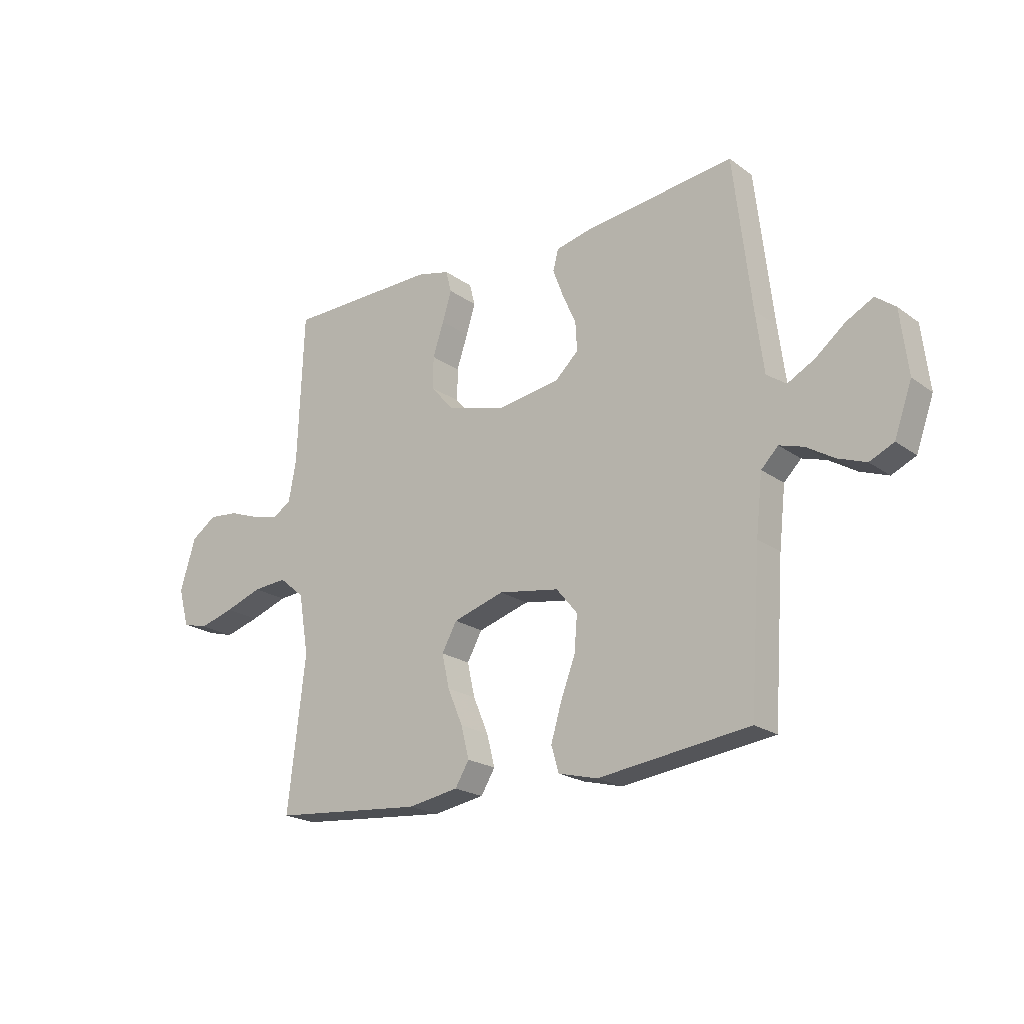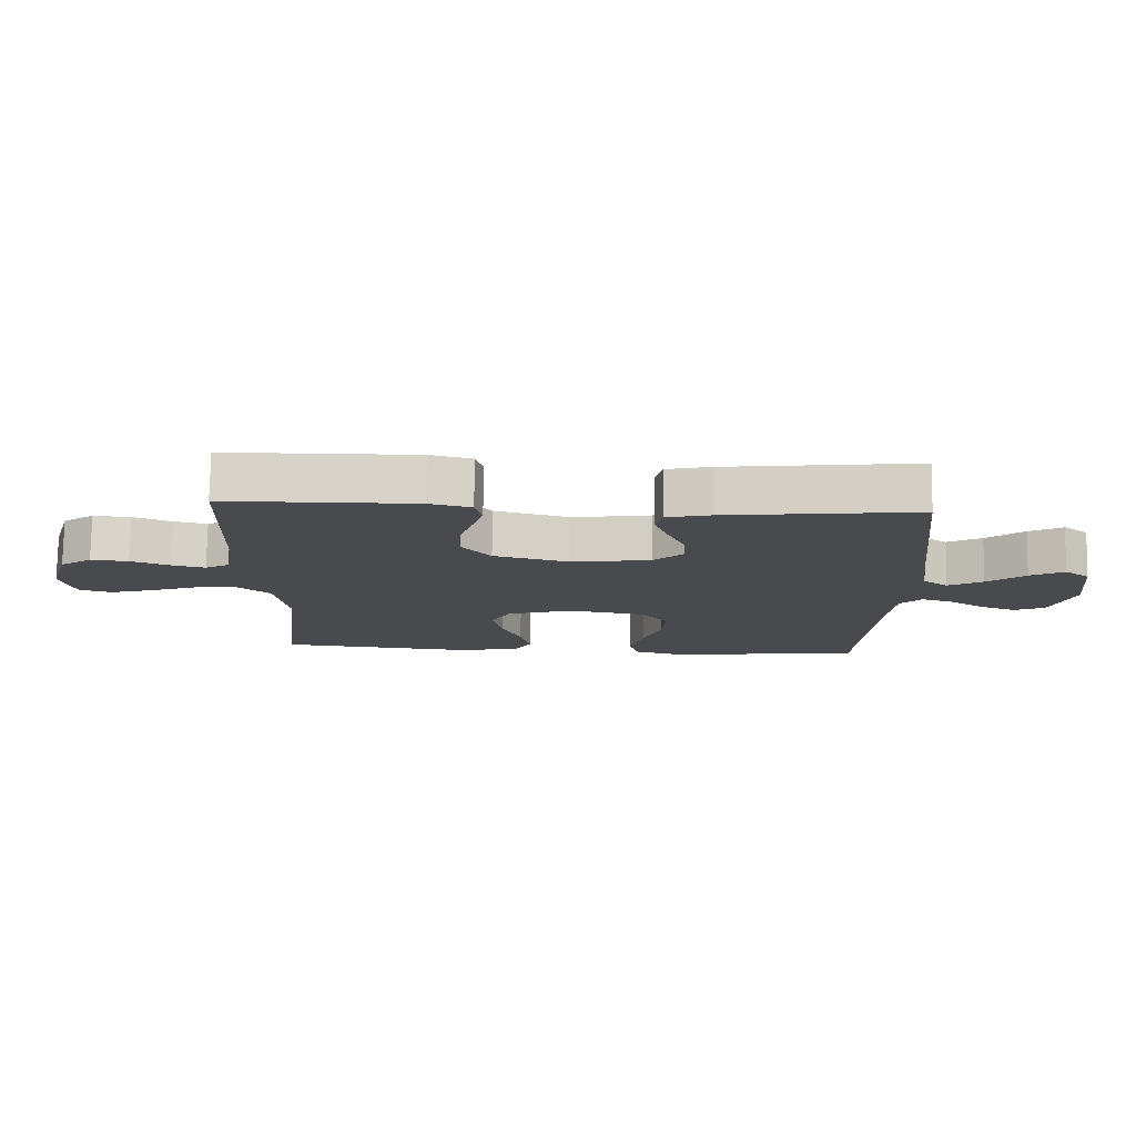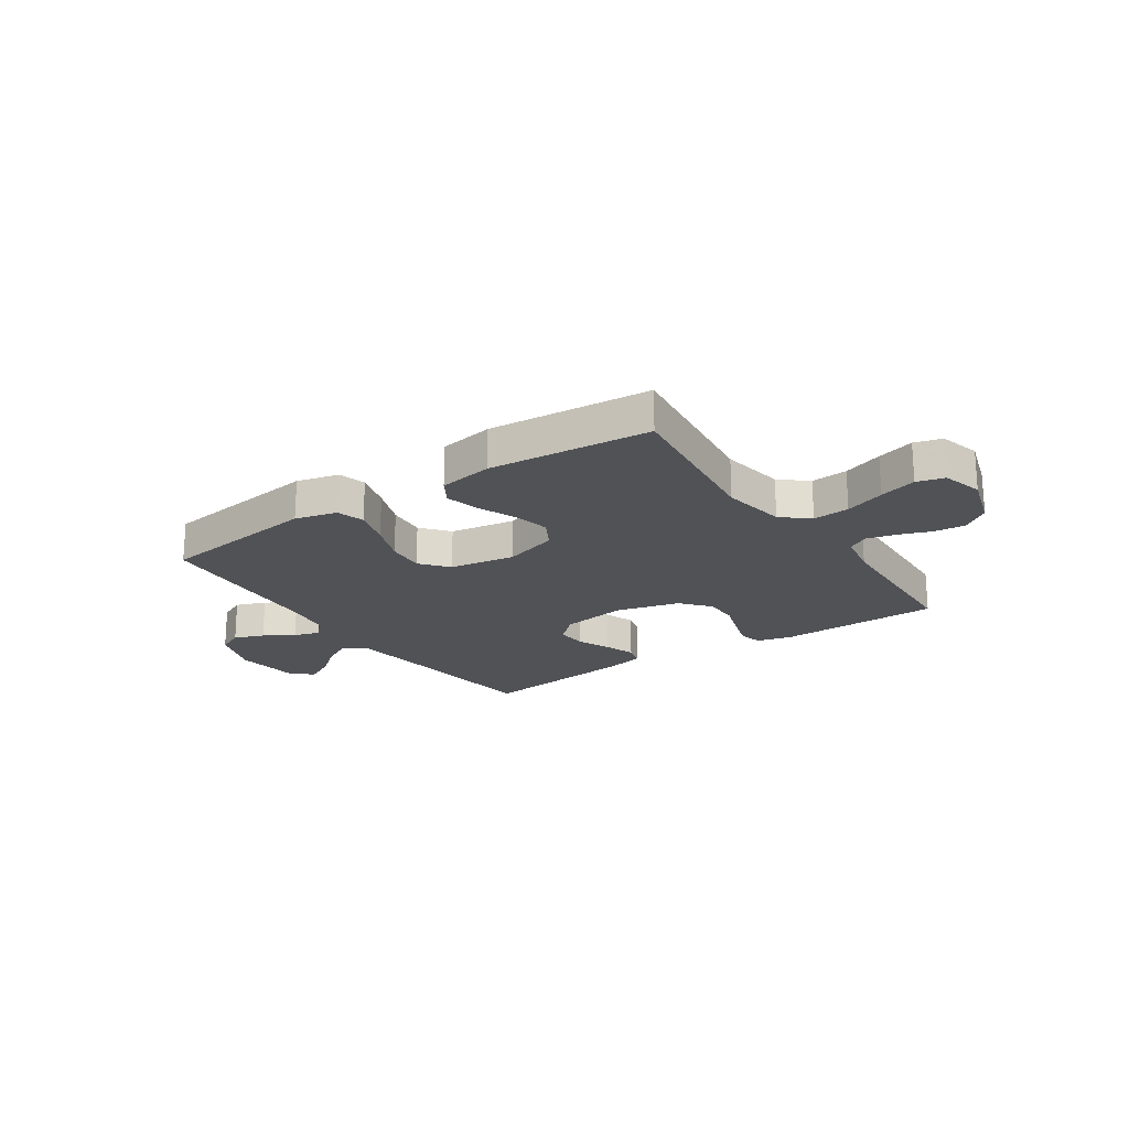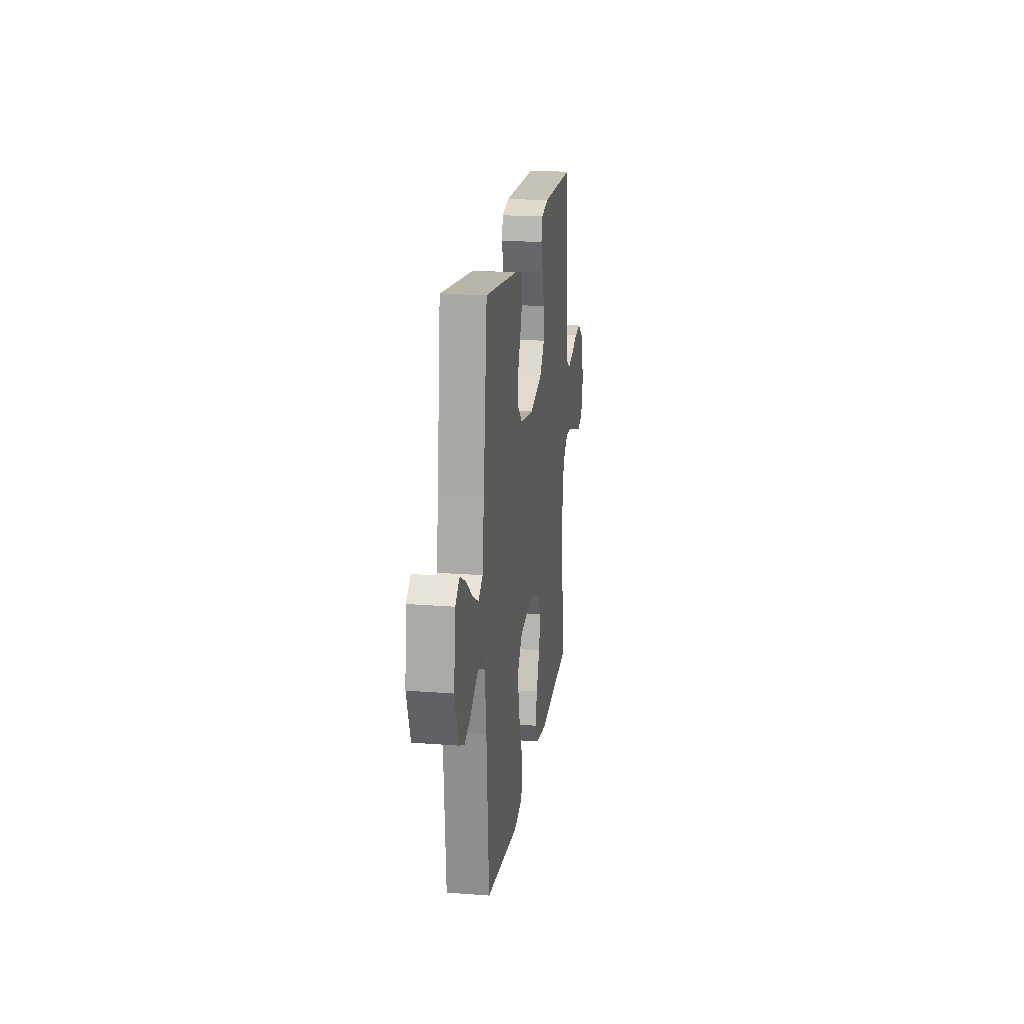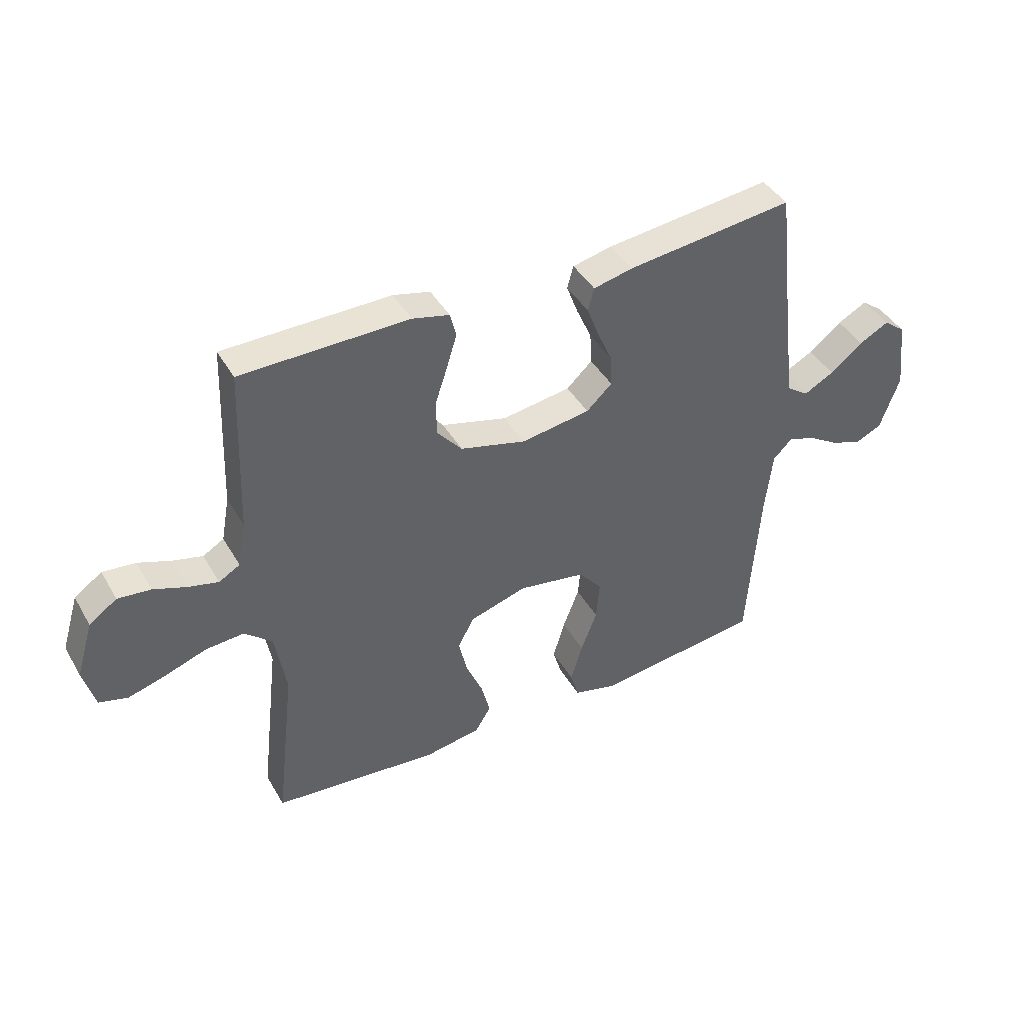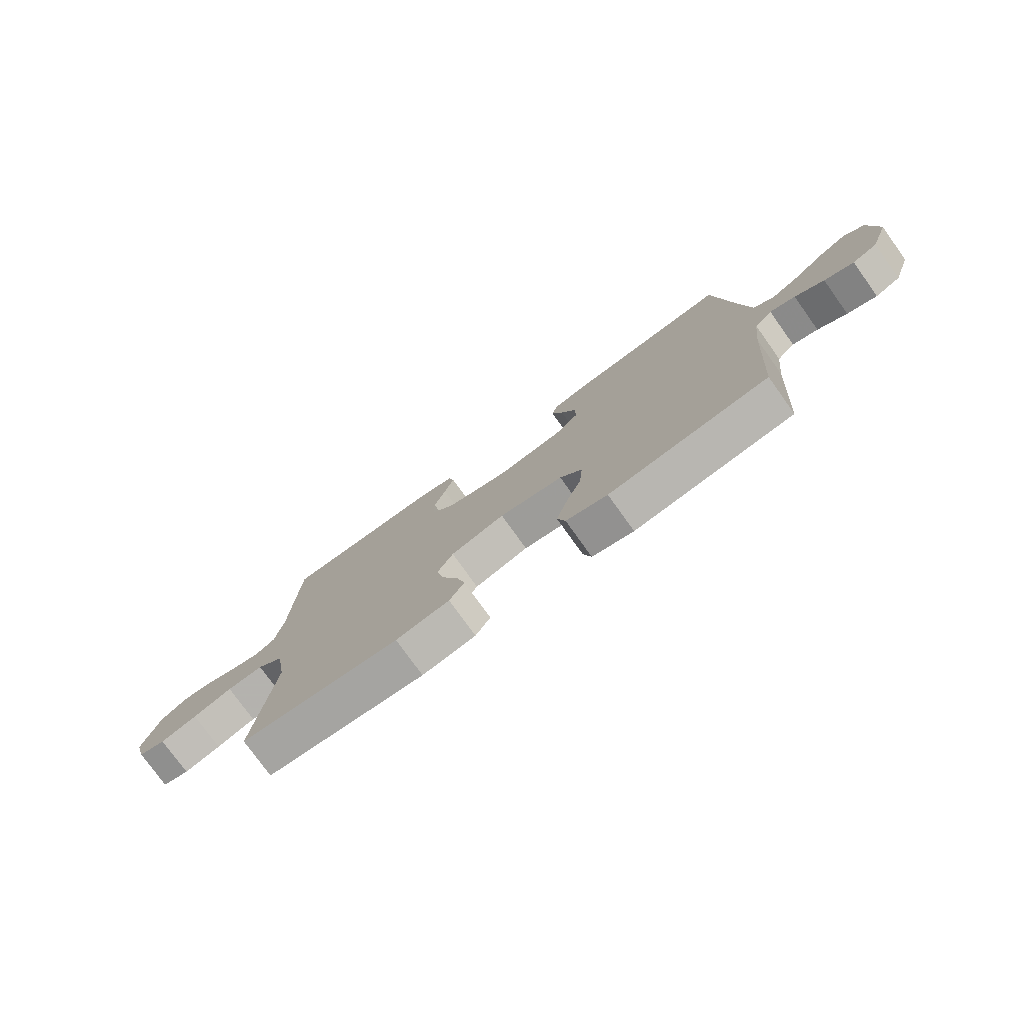
<metadata>
{"format":"obj","ext":"obj","renderer":"f3d","projection":"perspective","resolution":1024,"background":"white","views":[{"elev":-21.0,"azim":38.5,"up":"+Z"},{"elev":76.7,"azim":0.9,"up":"+Z"},{"elev":-20.6,"azim":-145.8,"up":"+Y"},{"elev":19.6,"azim":98.2,"up":"+Z"},{"elev":42.3,"azim":-28.0,"up":"+Z"},{"elev":-77.0,"azim":35.6,"up":"+Z"}]}
</metadata>
<code>
v -0.5 0.07 0.5
v -0.2 0.07 0.504
v -0.134 0.07 0.488
v -0.123 0.07 0.445
v -0.141 0.07 0.386
v -0.163 0.07 0.32
v -0.163 0.07 0.256
v -0.118 0.07 0.203
v 0 0.07 0.172
v 0.124 0.07 0.191
v 0.17 0.07 0.234
v 0.167 0.07 0.291
v 0.14 0.07 0.352
v 0.119 0.07 0.408
v 0.13 0.07 0.449
v 0.2 0.07 0.465
v 0.5 0.07 0.5
v 0.535 0.07 0.2
v 0.551 0.07 0.079
v 0.59 0.07 0.052
v 0.644 0.07 0.081
v 0.703 0.07 0.128
v 0.756 0.07 0.156
v 0.795 0.07 0.126
v 0.81 0.07 0
v 0.775 0.07 -0.098
v 0.727 0.07 -0.12
v 0.671 0.07 -0.099
v 0.616 0.07 -0.065
v 0.568 0.07 -0.05
v 0.534 0.07 -0.084
v 0.521 0.07 -0.2
v 0.5 0.07 -0.5
v 0.2 0.07 -0.538
v 0.122 0.07 -0.518
v 0.107 0.07 -0.467
v 0.128 0.07 -0.396
v 0.157 0.07 -0.32
v 0.163 0.07 -0.249
v 0.121 0.07 -0.198
v 0 0.07 -0.178
v -0.102 0.07 -0.209
v -0.132 0.07 -0.263
v -0.117 0.07 -0.33
v -0.087 0.07 -0.401
v -0.071 0.07 -0.464
v -0.099 0.07 -0.51
v -0.2 0.07 -0.527
v -0.5 0.07 -0.5
v -0.465 0.07 -0.2
v -0.485 0.07 -0.081
v -0.535 0.07 -0.039
v -0.603 0.07 -0.044
v -0.677 0.07 -0.07
v -0.746 0.07 -0.09
v -0.797 0.07 -0.076
v -0.818 0.07 0
v -0.787 0.07 0.102
v -0.737 0.07 0.137
v -0.678 0.07 0.131
v -0.618 0.07 0.109
v -0.565 0.07 0.096
v -0.527 0.07 0.118
v -0.512 0.07 0.2
v -0.5 0 0.5
v -0.2 0 0.504
v -0.134 0 0.488
v -0.123 0 0.445
v -0.141 0 0.386
v -0.163 0 0.32
v -0.163 0 0.256
v -0.118 0 0.203
v 0 0 0.172
v 0.124 0 0.191
v 0.17 0 0.234
v 0.167 0 0.291
v 0.14 0 0.352
v 0.119 0 0.408
v 0.13 0 0.449
v 0.2 0 0.465
v 0.5 0 0.5
v 0.535 0 0.2
v 0.551 0 0.079
v 0.59 0 0.052
v 0.644 0 0.081
v 0.703 0 0.128
v 0.756 0 0.156
v 0.795 0 0.126
v 0.81 0 0
v 0.775 0 -0.098
v 0.727 0 -0.12
v 0.671 0 -0.099
v 0.616 0 -0.065
v 0.568 0 -0.05
v 0.534 0 -0.084
v 0.521 0 -0.2
v 0.5 0 -0.5
v 0.2 0 -0.538
v 0.122 0 -0.518
v 0.107 0 -0.467
v 0.128 0 -0.396
v 0.157 0 -0.32
v 0.163 0 -0.249
v 0.121 0 -0.198
v 0 0 -0.178
v -0.102 0 -0.209
v -0.132 0 -0.263
v -0.117 0 -0.33
v -0.087 0 -0.401
v -0.071 0 -0.464
v -0.099 0 -0.51
v -0.2 0 -0.527
v -0.5 0 -0.5
v -0.465 0 -0.2
v -0.485 0 -0.081
v -0.535 0 -0.039
v -0.603 0 -0.044
v -0.677 0 -0.07
v -0.746 0 -0.09
v -0.797 0 -0.076
v -0.818 0 0
v -0.787 0 0.102
v -0.737 0 0.137
v -0.678 0 0.131
v -0.618 0 0.109
v -0.565 0 0.096
v -0.527 0 0.118
v -0.512 0 0.2
f 58 59 60 61
f 58 61 62
f 57 58 62
f 56 57 62
f 53 54 55 56
f 53 56 62 63
f 47 48 49 50
f 47 50 51
f 44 45 46 47
f 43 44 47 51
f 42 43 51 52
f 35 36 37 38
f 33 34 35 38
f 32 33 38 39
f 31 32 39 40
f 26 27 28 29
f 26 29 30
f 25 26 30
f 24 25 30
f 21 22 23 24
f 20 21 24 30
f 19 20 30 31
f 15 16 17 18
f 12 13 14 15
f 12 15 18 19
f 3 4 5 6
f 1 2 3 6
f 64 1 6 7
f 63 64 7 8
f 52 53 63 8
f 41 42 52 8
f 40 41 8 9
f 31 40 9 10
f 11 12 19 31
f 10 11 31
f 125 124 123 122
f 126 125 122
f 126 122 121
f 126 121 120
f 120 119 118 117
f 127 126 120 117
f 114 113 112 111
f 115 114 111
f 111 110 109 108
f 115 111 108 107
f 116 115 107 106
f 102 101 100 99
f 102 99 98 97
f 103 102 97 96
f 104 103 96 95
f 93 92 91 90
f 94 93 90
f 94 90 89
f 94 89 88
f 88 87 86 85
f 94 88 85 84
f 95 94 84 83
f 82 81 80 79
f 79 78 77 76
f 83 82 79 76
f 70 69 68 67
f 70 67 66 65
f 71 70 65 128
f 72 71 128 127
f 72 127 117 116
f 72 116 106 105
f 73 72 105 104
f 74 73 104 95
f 95 83 76 75
f 95 75 74
f 1 65 66 2
f 2 66 67 3
f 3 67 68 4
f 4 68 69 5
f 5 69 70 6
f 6 70 71 7
f 7 71 72 8
f 8 72 73 9
f 9 73 74 10
f 10 74 75 11
f 11 75 76 12
f 12 76 77 13
f 13 77 78 14
f 14 78 79 15
f 15 79 80 16
f 16 80 81 17
f 17 81 82 18
f 18 82 83 19
f 19 83 84 20
f 20 84 85 21
f 21 85 86 22
f 22 86 87 23
f 23 87 88 24
f 24 88 89 25
f 25 89 90 26
f 26 90 91 27
f 27 91 92 28
f 28 92 93 29
f 29 93 94 30
f 30 94 95 31
f 31 95 96 32
f 32 96 97 33
f 33 97 98 34
f 34 98 99 35
f 35 99 100 36
f 36 100 101 37
f 37 101 102 38
f 38 102 103 39
f 39 103 104 40
f 40 104 105 41
f 41 105 106 42
f 42 106 107 43
f 43 107 108 44
f 44 108 109 45
f 45 109 110 46
f 46 110 111 47
f 47 111 112 48
f 48 112 113 49
f 49 113 114 50
f 50 114 115 51
f 51 115 116 52
f 52 116 117 53
f 53 117 118 54
f 54 118 119 55
f 55 119 120 56
f 56 120 121 57
f 57 121 122 58
f 58 122 123 59
f 59 123 124 60
f 60 124 125 61
f 61 125 126 62
f 62 126 127 63
f 63 127 128 64
f 64 128 65 1

</code>
